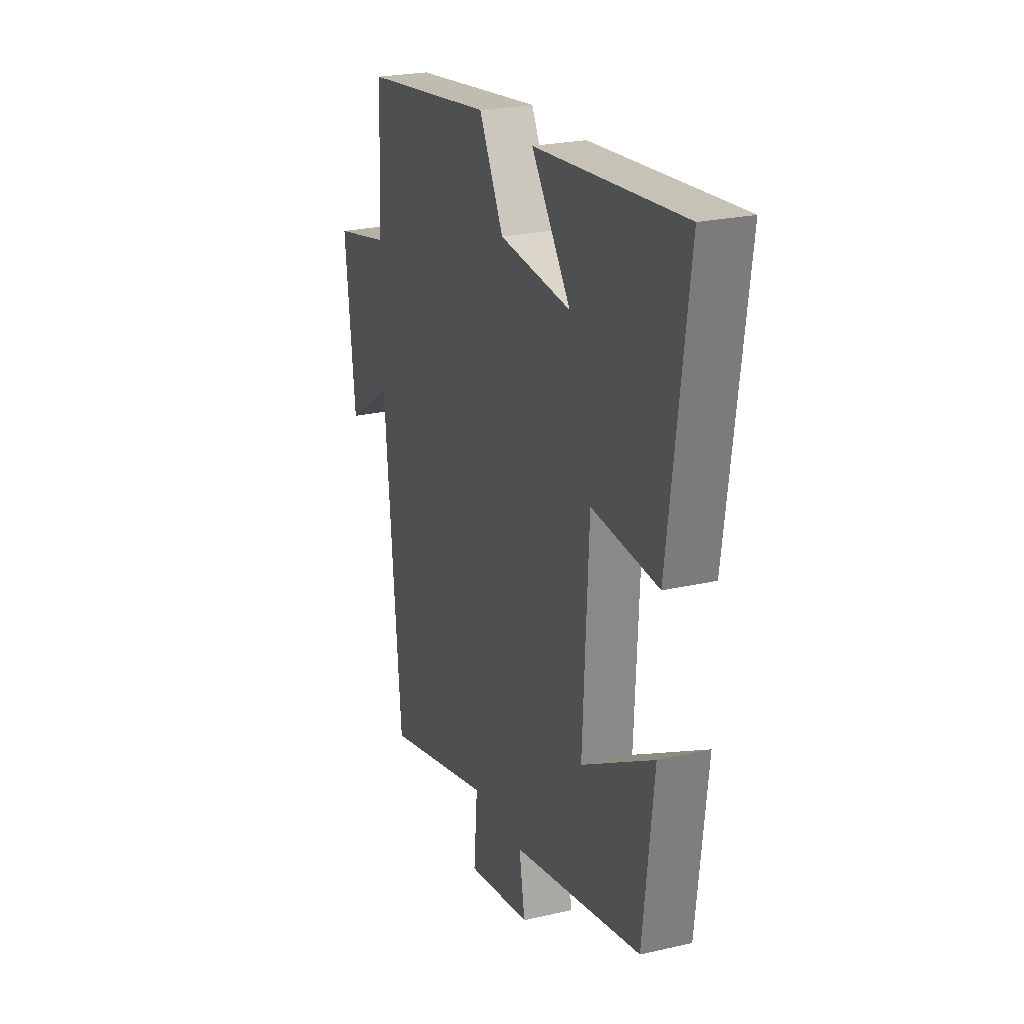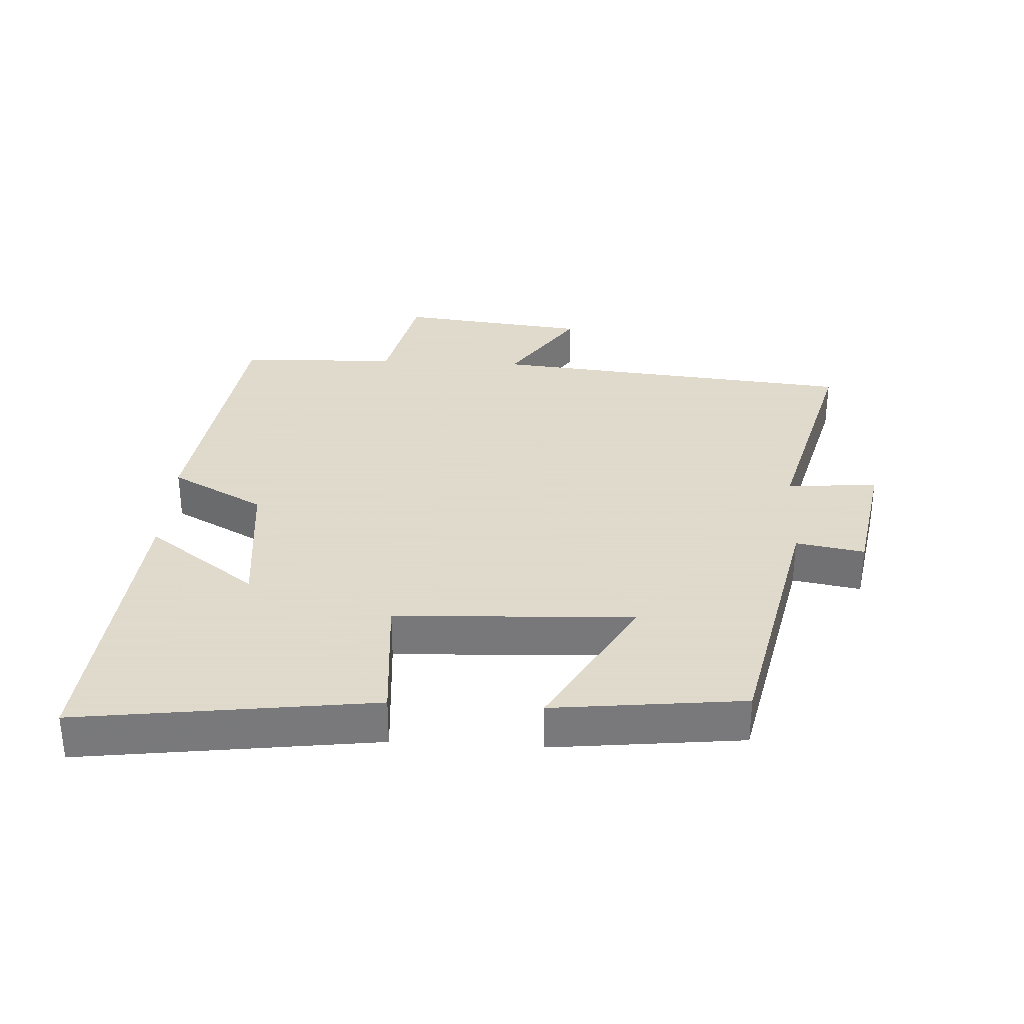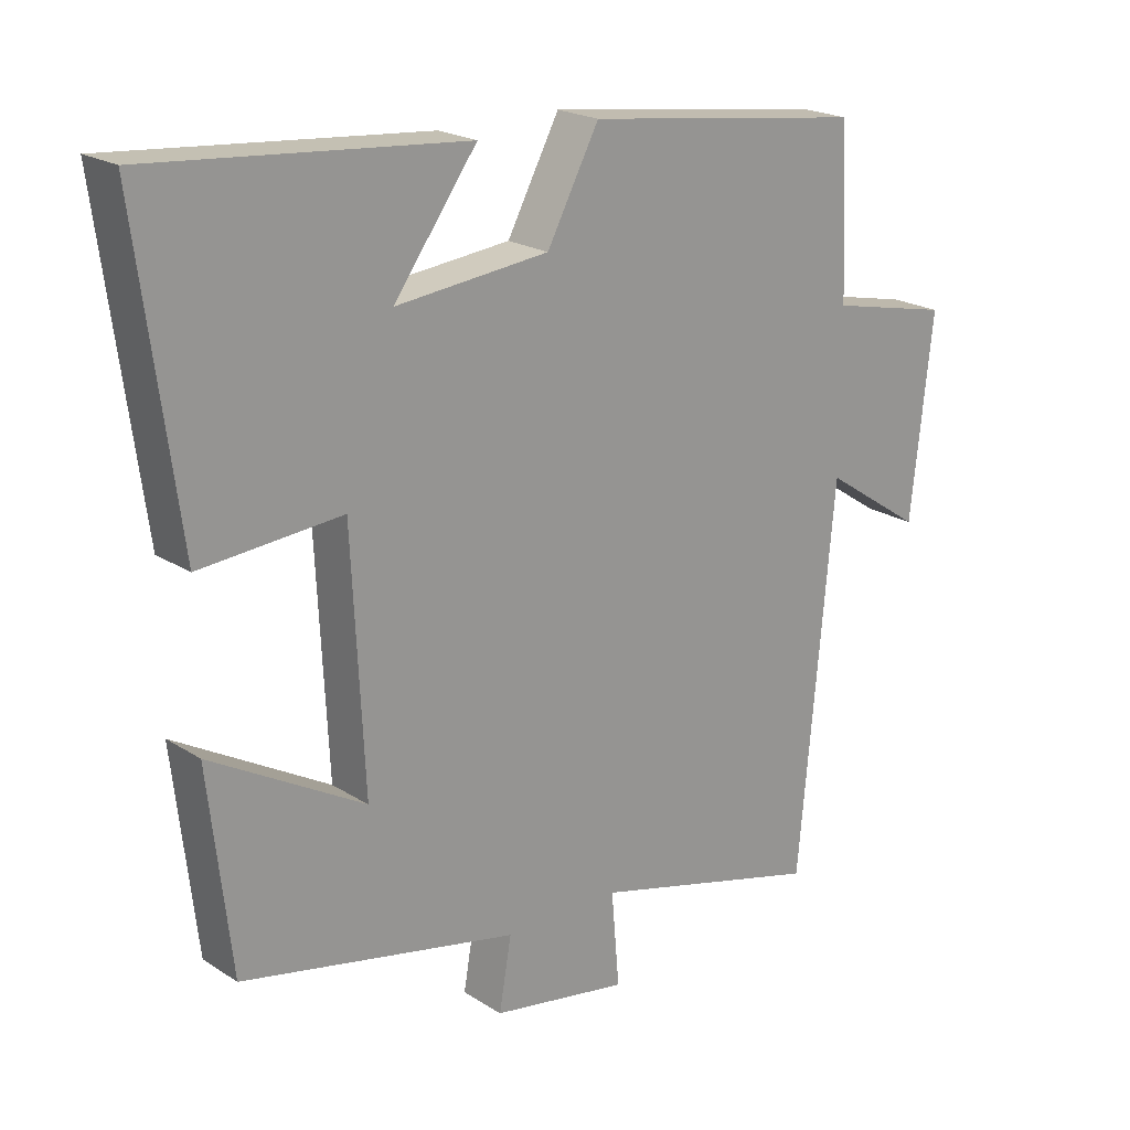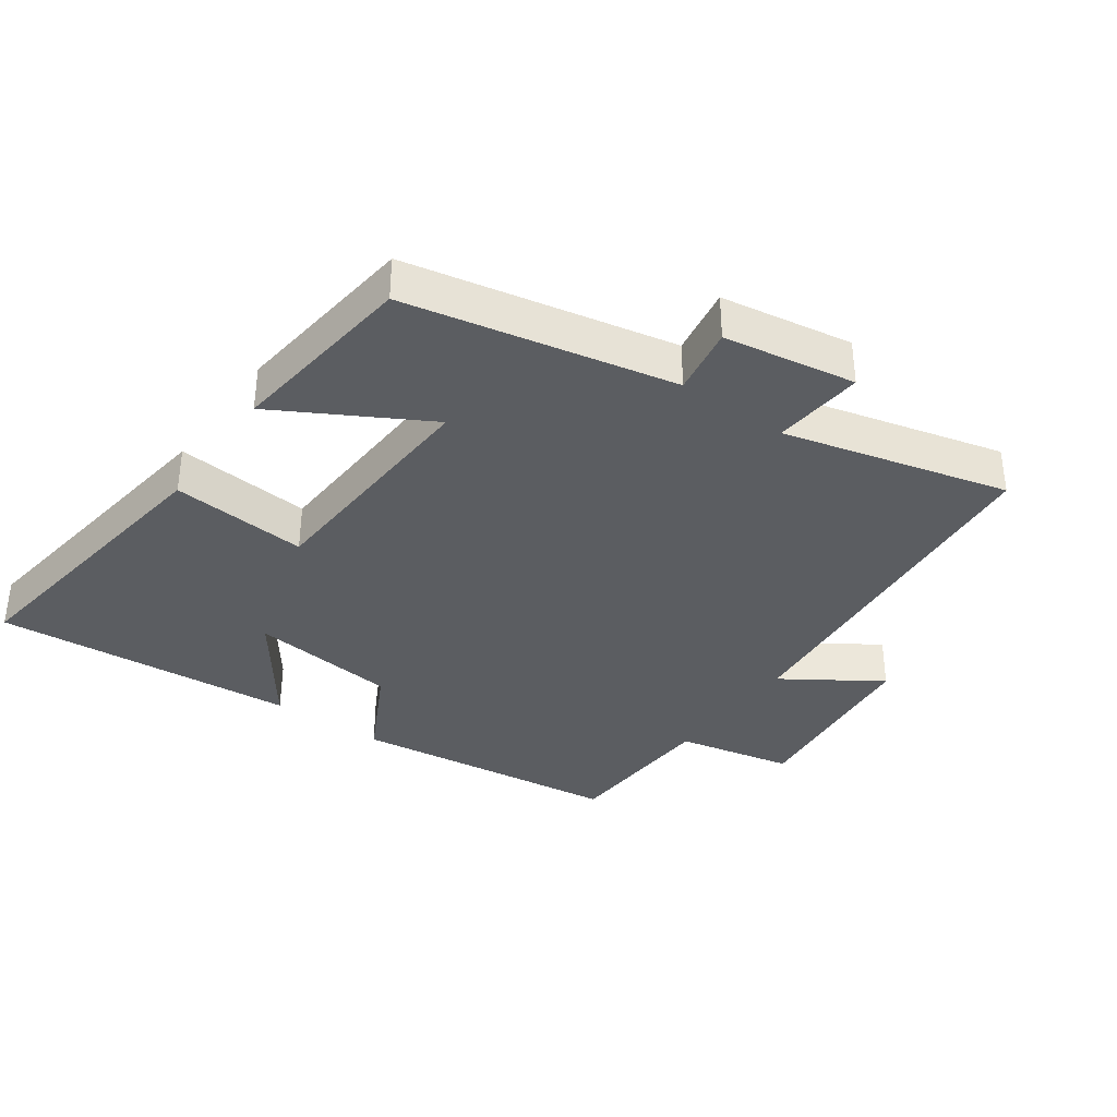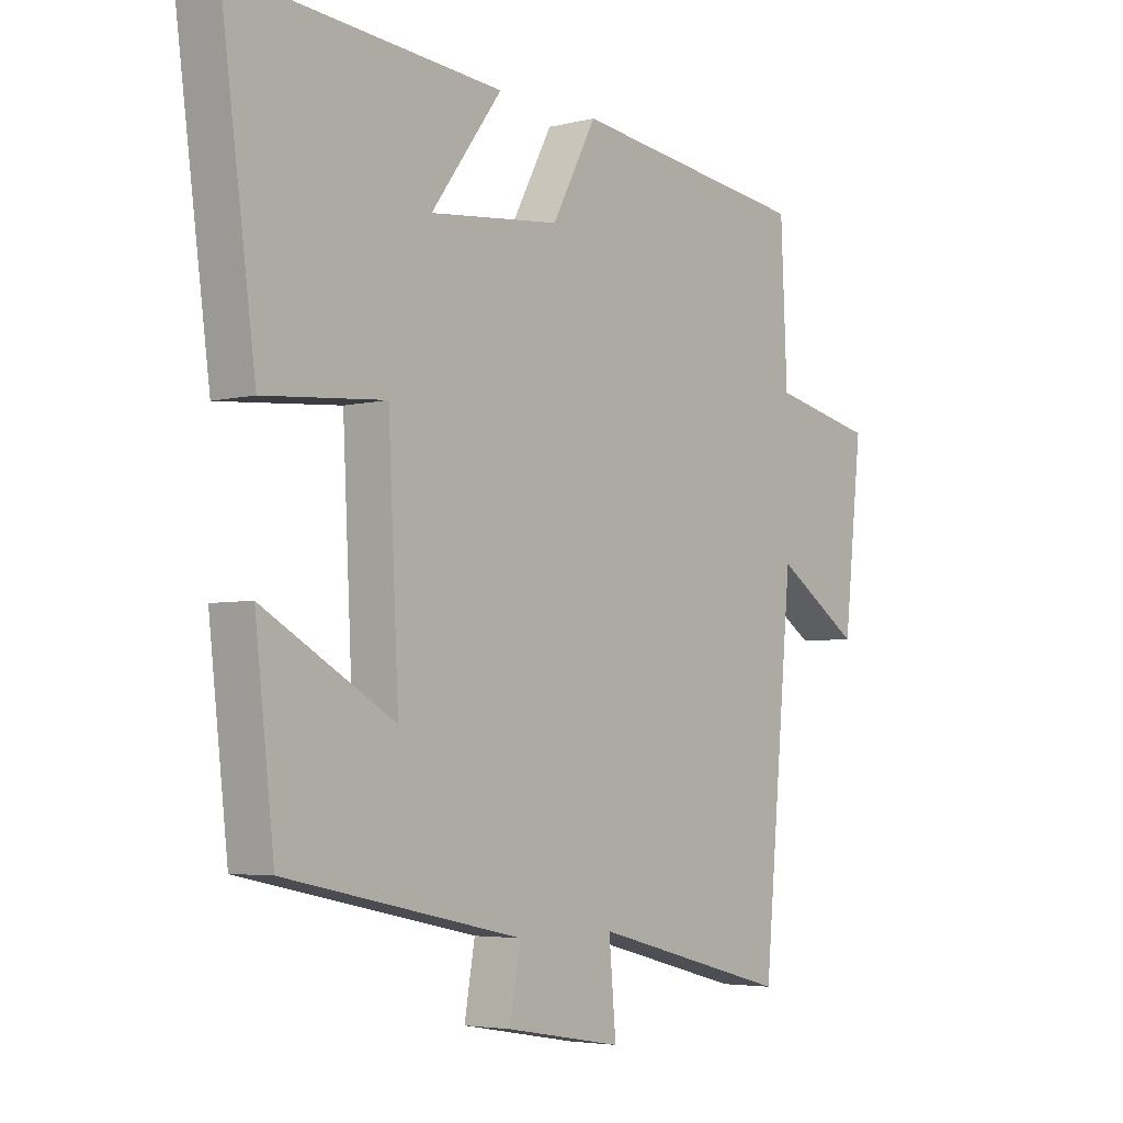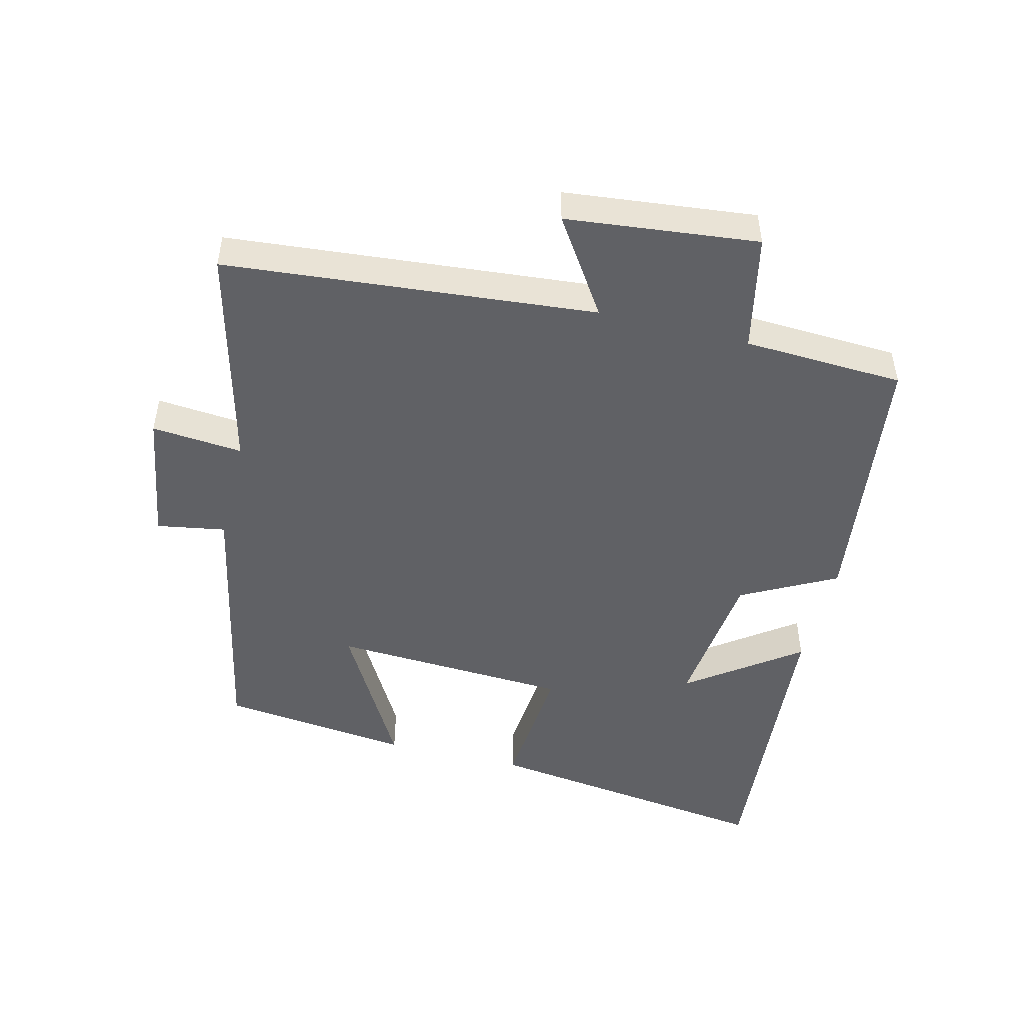
<metadata>
{"format":"obj","ext":"obj","renderer":"f3d","projection":"perspective","resolution":1024,"background":"white","views":[{"elev":24.0,"azim":69.0,"up":"+Z"},{"elev":32.4,"azim":93.3,"up":"+Y"},{"elev":20.8,"azim":138.8,"up":"+Z"},{"elev":-36.2,"azim":144.3,"up":"+Y"},{"elev":-4.4,"azim":128.9,"up":"+Z"},{"elev":-48.7,"azim":-104.1,"up":"+Y"}]}
</metadata>
<code>
v 0.56 0.07 0.539
v 0.5 0.07 0.092
v 0.293 0.07 0.109
v 0.275 0.07 -0.253
v 0.5 0.07 -0.126
v 0.467 0.07 -0.415
v 0.062 0.07 -0.5
v 0.08 0.07 -0.604
v -0.12 0.07 -0.638
v -0.108 0.07 -0.5
v -0.448 0.07 -0.588
v -0.5 0.07 -0.028
v -0.645 0.07 -0.124
v -0.677 0.07 0.166
v -0.5 0.07 0.204
v -0.489 0.07 0.447
v -0.078 0.07 0.5
v -0.002 0.07 0.357
v 0.222 0.07 0.333
v 0.1 0.07 0.5
v 0.56 0 0.539
v 0.5 0 0.092
v 0.293 0 0.109
v 0.275 0 -0.253
v 0.5 0 -0.126
v 0.467 0 -0.415
v 0.062 0 -0.5
v 0.08 0 -0.604
v -0.12 0 -0.638
v -0.108 0 -0.5
v -0.448 0 -0.588
v -0.5 0 -0.028
v -0.645 0 -0.124
v -0.677 0 0.166
v -0.5 0 0.204
v -0.489 0 0.447
v -0.078 0 0.5
v -0.002 0 0.357
v 0.222 0 0.333
v 0.1 0 0.5
f 19 20 1 2
f 18 19 2 3
f 15 16 17 18
f 15 18 3 4
f 12 13 14 15
f 12 15 4
f 11 12 4
f 10 11 4
f 7 8 9 10
f 6 7 10
f 5 6 10
f 4 5 10
f 22 21 40 39
f 23 22 39 38
f 38 37 36 35
f 24 23 38 35
f 35 34 33 32
f 24 35 32
f 24 32 31
f 24 31 30
f 30 29 28 27
f 30 27 26
f 30 26 25
f 30 25 24
f 1 21 22 2
f 2 22 23 3
f 3 23 24 4
f 4 24 25 5
f 5 25 26 6
f 6 26 27 7
f 7 27 28 8
f 8 28 29 9
f 9 29 30 10
f 10 30 31 11
f 11 31 32 12
f 12 32 33 13
f 13 33 34 14
f 14 34 35 15
f 15 35 36 16
f 16 36 37 17
f 17 37 38 18
f 18 38 39 19
f 19 39 40 20
f 20 40 21 1

</code>
